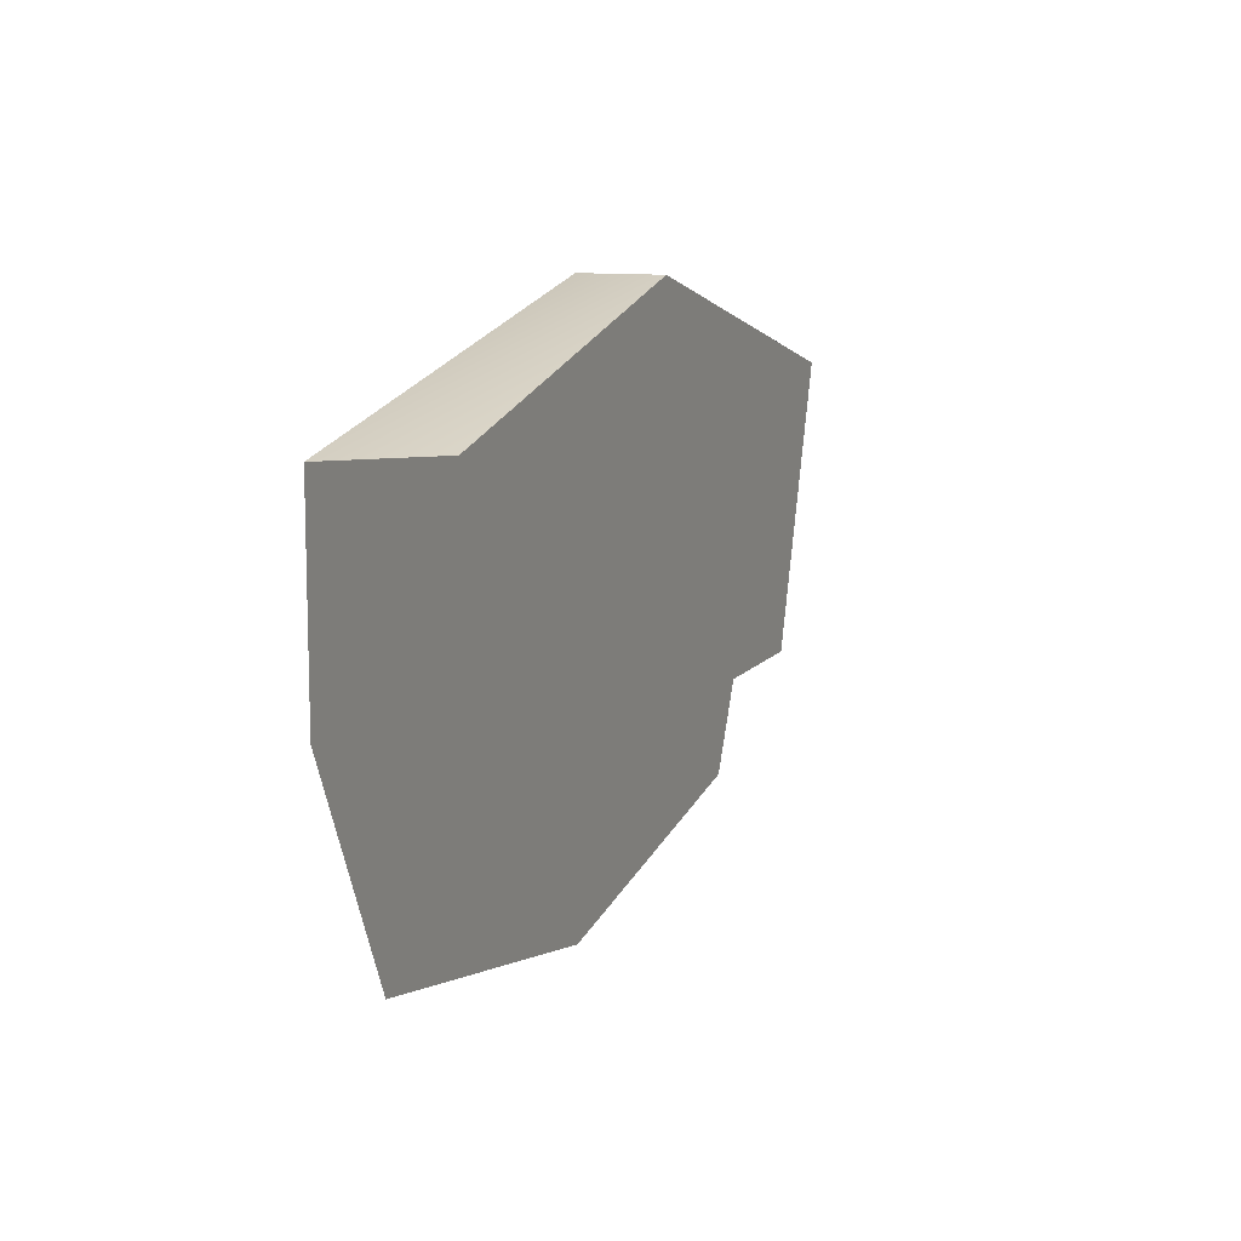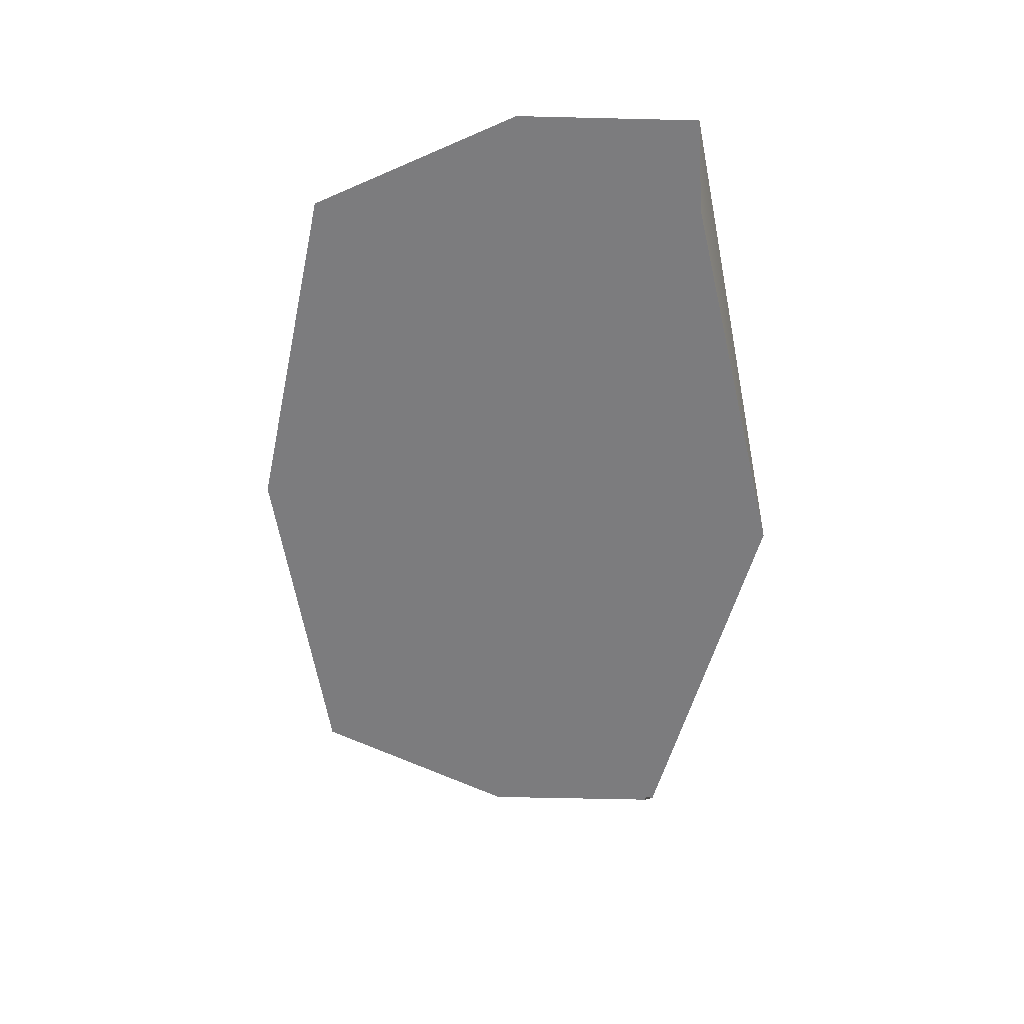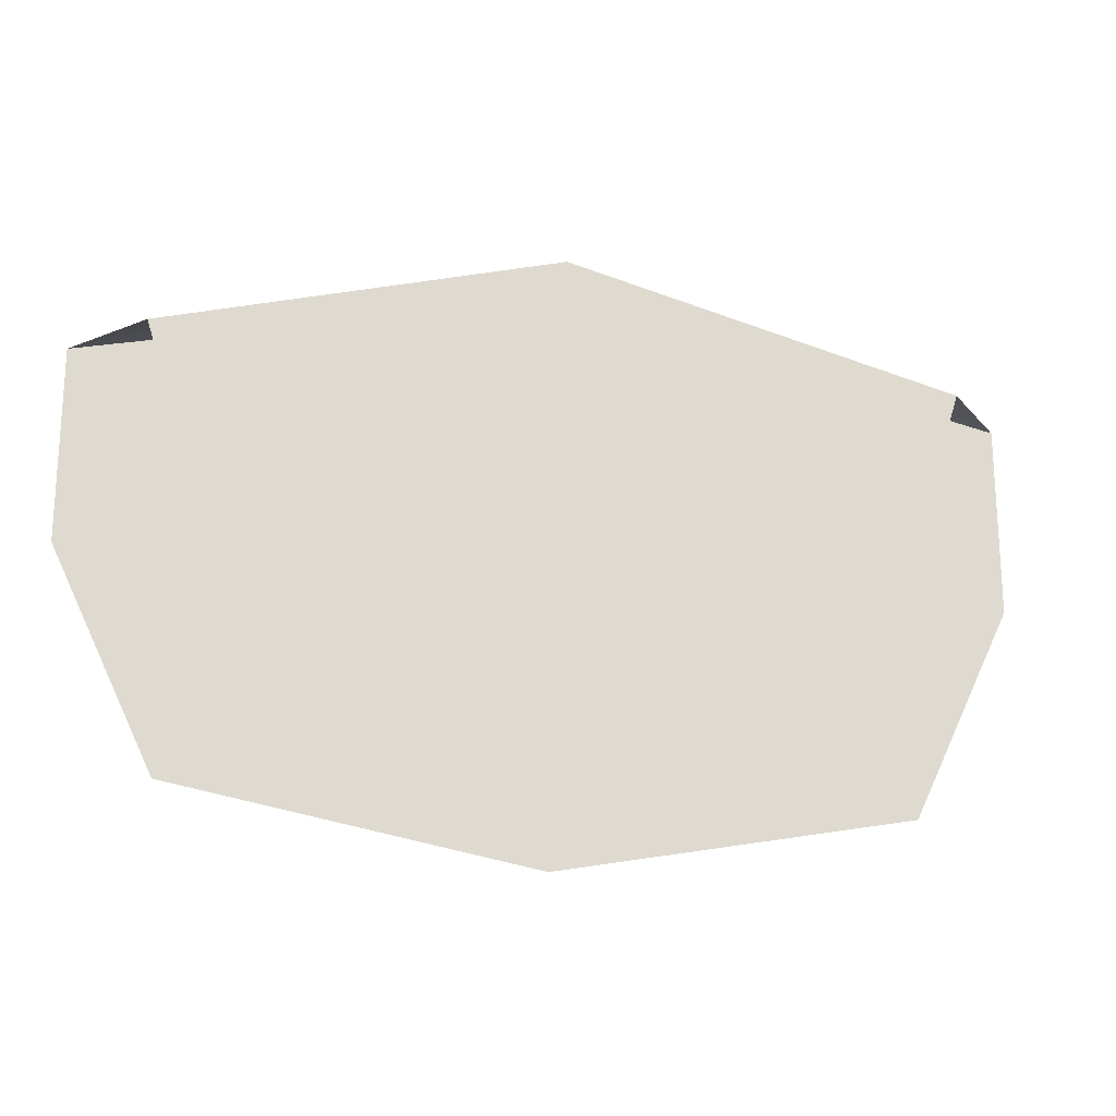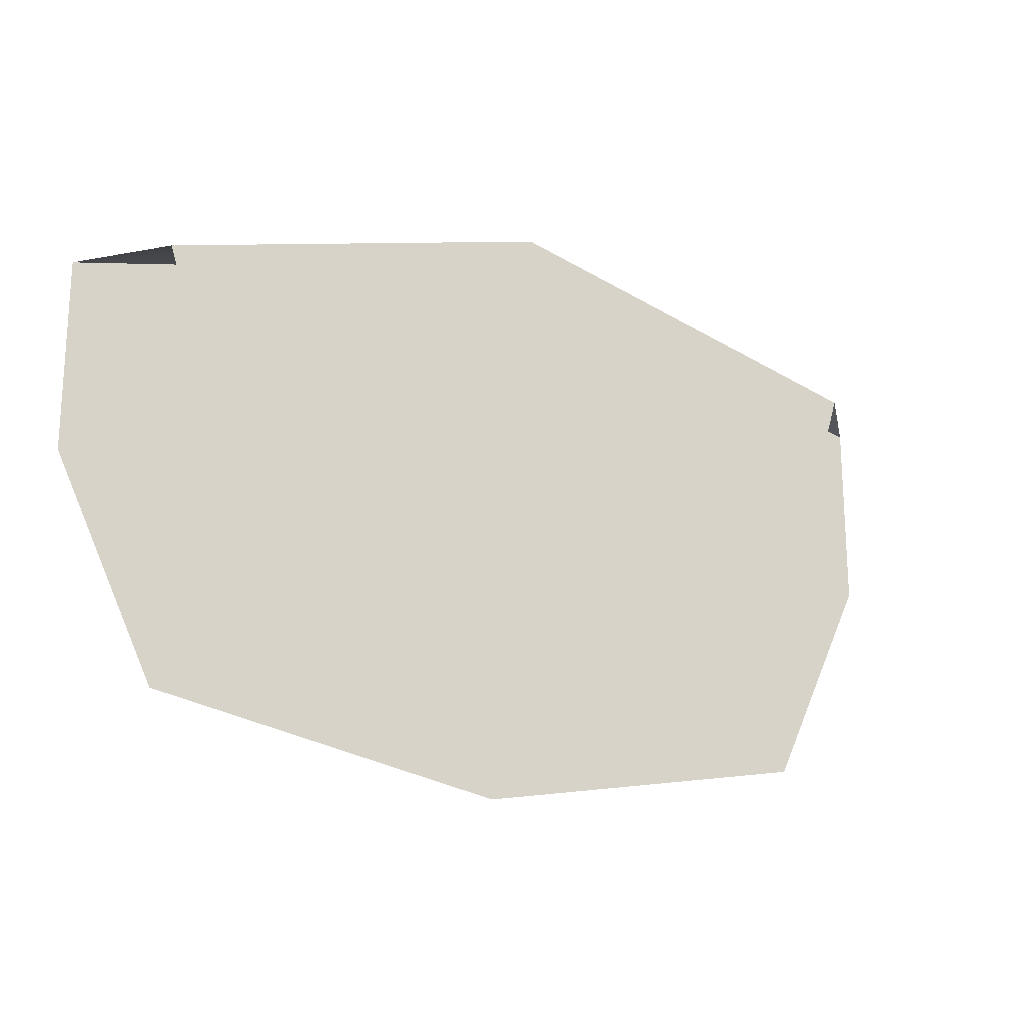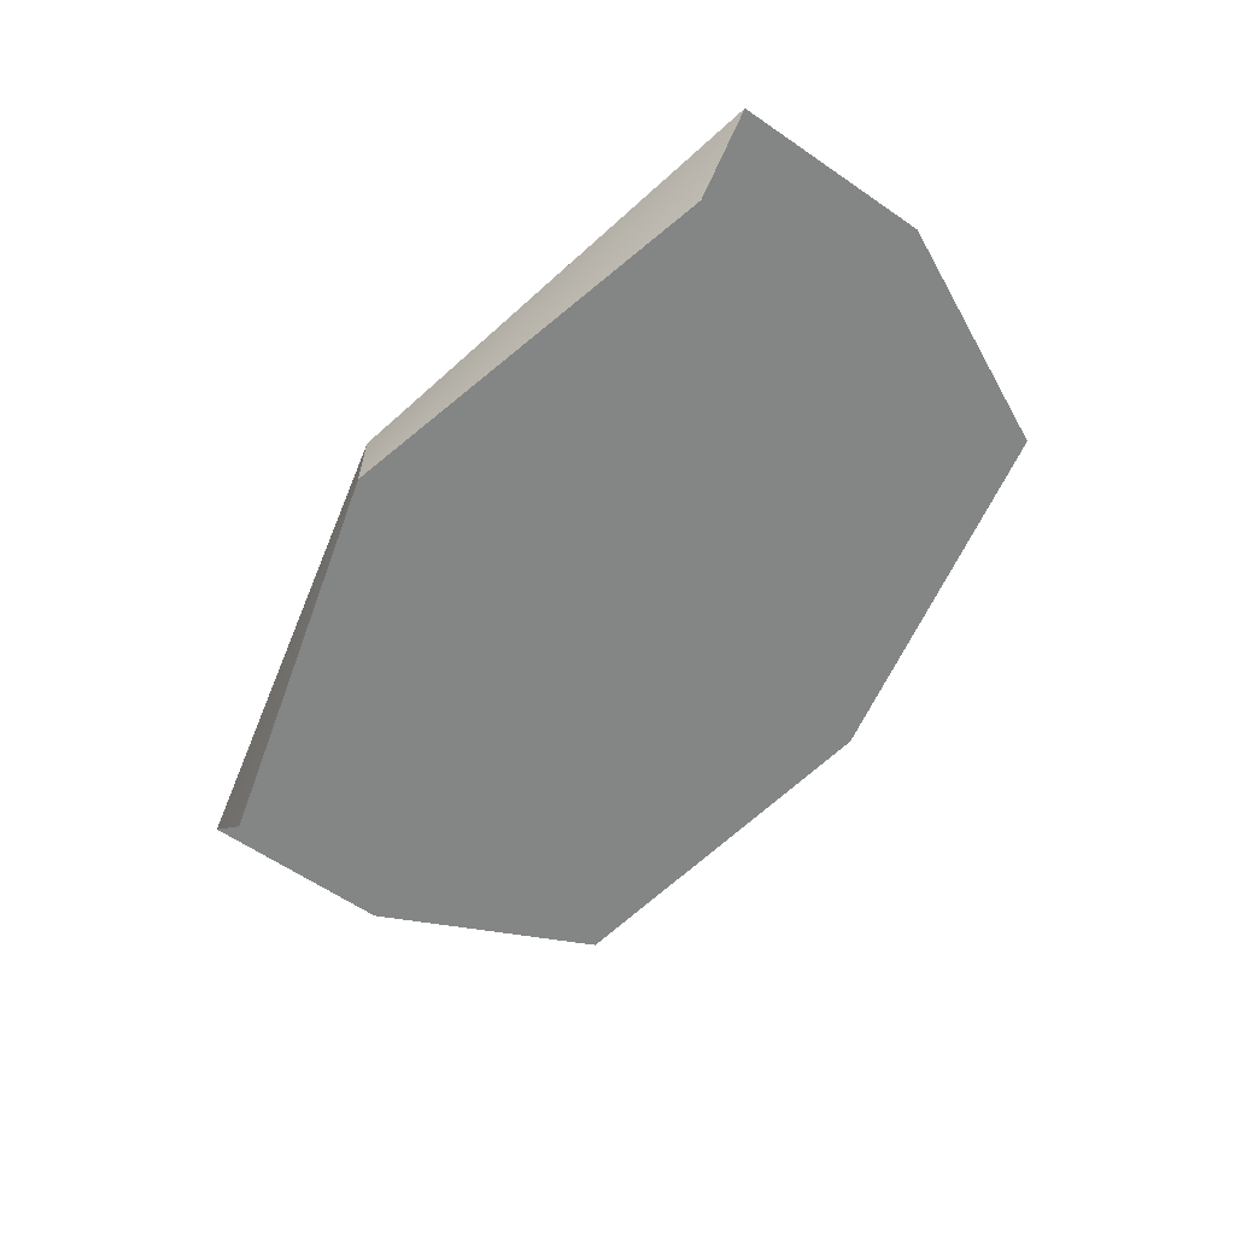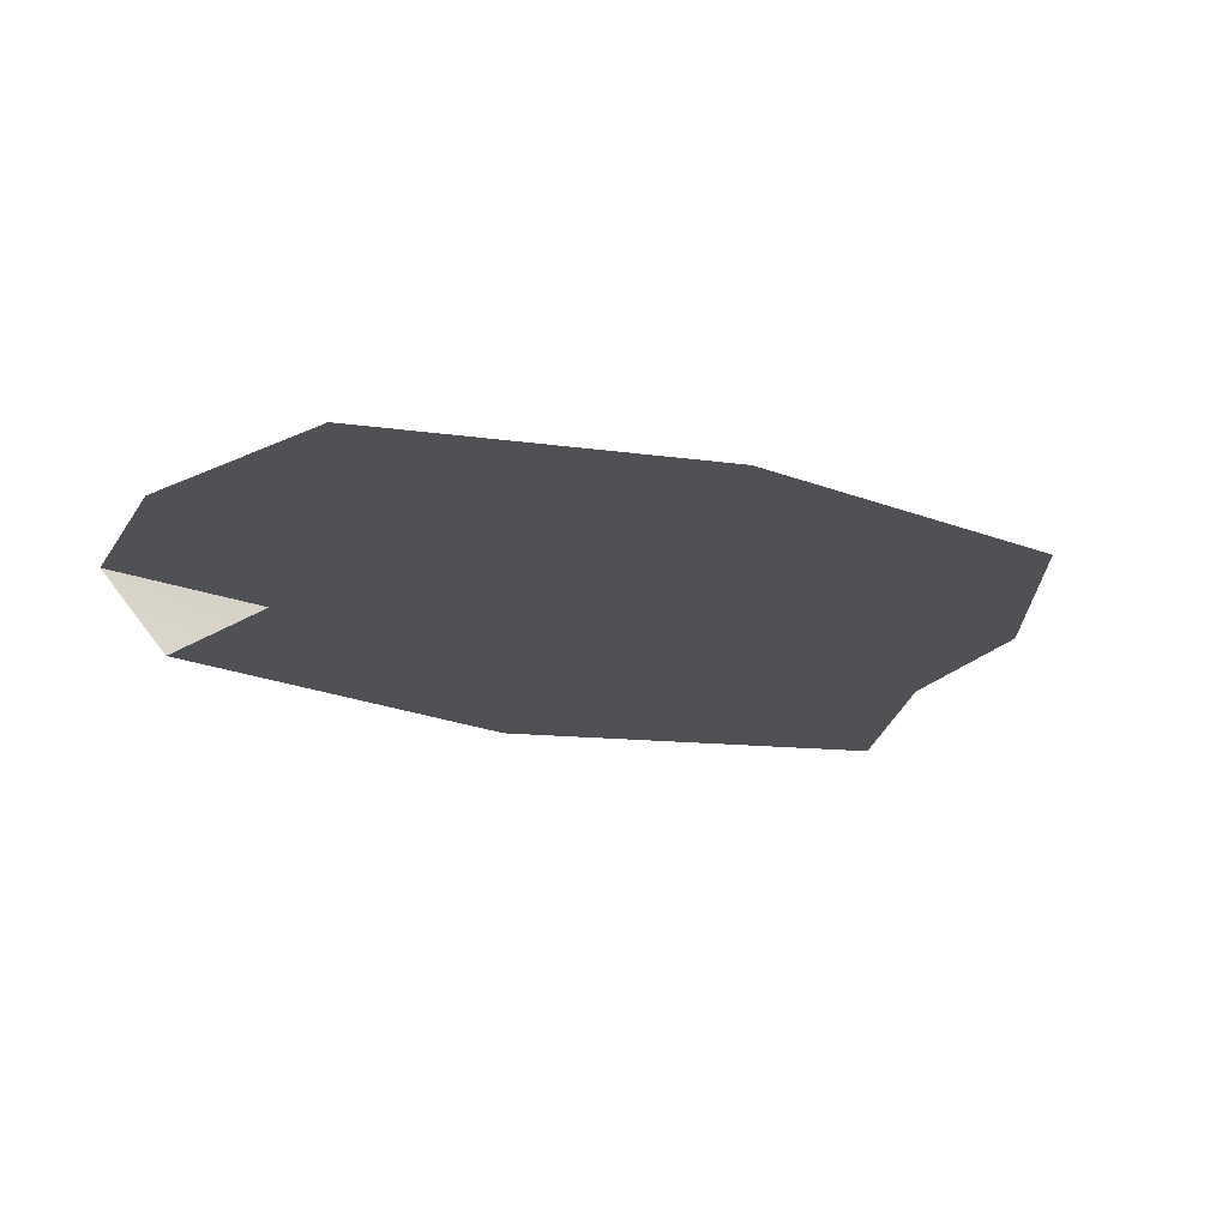
<metadata>
{"format":"obj","ext":"obj","renderer":"f3d","projection":"perspective","resolution":1024,"background":"white","views":[{"elev":10.8,"azim":112.0,"up":"+Y"},{"elev":-58.9,"azim":88.6,"up":"+Z"},{"elev":-20.0,"azim":167.4,"up":"+Y"},{"elev":-19.7,"azim":150.6,"up":"+Y"},{"elev":-61.6,"azim":-124.9,"up":"+Z"},{"elev":-20.2,"azim":-24.3,"up":"+Z"}]}
</metadata>
<code>
g pb_Mesh-572440
v -0.8028 0.7969 3.284
v -0 1.761 3.284
v -1.02 1.494 3.284
v -0 1.761 3.493
v -0 0.9914 3.493
v -1.203 0.9914 3.493
v -0 1.761 3.493
v -1.203 0.9914 3.493
v -1.203 1.494 3.493
v -0 0.9914 3.493
v -0.935 0.4321 3.493
v -1.203 0.9914 3.493
v -0 0.9914 3.493
v -0 0.2576 3.493
v -0.935 0.4321 3.493
v -0 1.761 3.493
v 1.203 0.9914 3.493
v -0 0.9914 3.493
v -0 1.761 3.493
v 1.203 1.494 3.493
v 1.203 0.9914 3.493
v -0 0.9914 3.493
v 1.203 0.9914 3.493
v 0.935 0.4321 3.493
v -0 0.9914 3.493
v 0.935 0.4321 3.493
v -0 0.2576 3.493
v -1.203 1.494 3.493
v -1.02 1.494 3.284
v -0 1.761 3.284
v -1.203 1.494 3.493
v -0 1.761 3.284
v -0 1.761 3.493
v 0.8028 0.7969 3.284
v 1.02 1.494 3.284
v -0 1.761 3.284
v -0.8028 0.7969 3.284
v 0.8028 0.7969 3.284
v -0 1.761 3.284
v 1.203 1.494 3.493
v -0 1.761 3.493
v -0 1.761 3.284
v 1.203 1.494 3.493
v -0 1.761 3.284
v 1.02 1.494 3.284
g pb_Mesh-572440_0
f 3 2 1
f 6 5 4
f 9 8 7
f 12 11 10
f 15 14 13
f 18 17 16
f 21 20 19
f 24 23 22
f 27 26 25
f 30 29 28
f 33 32 31
f 36 35 34
f 39 38 37
f 42 41 40
f 45 44 43

</code>
